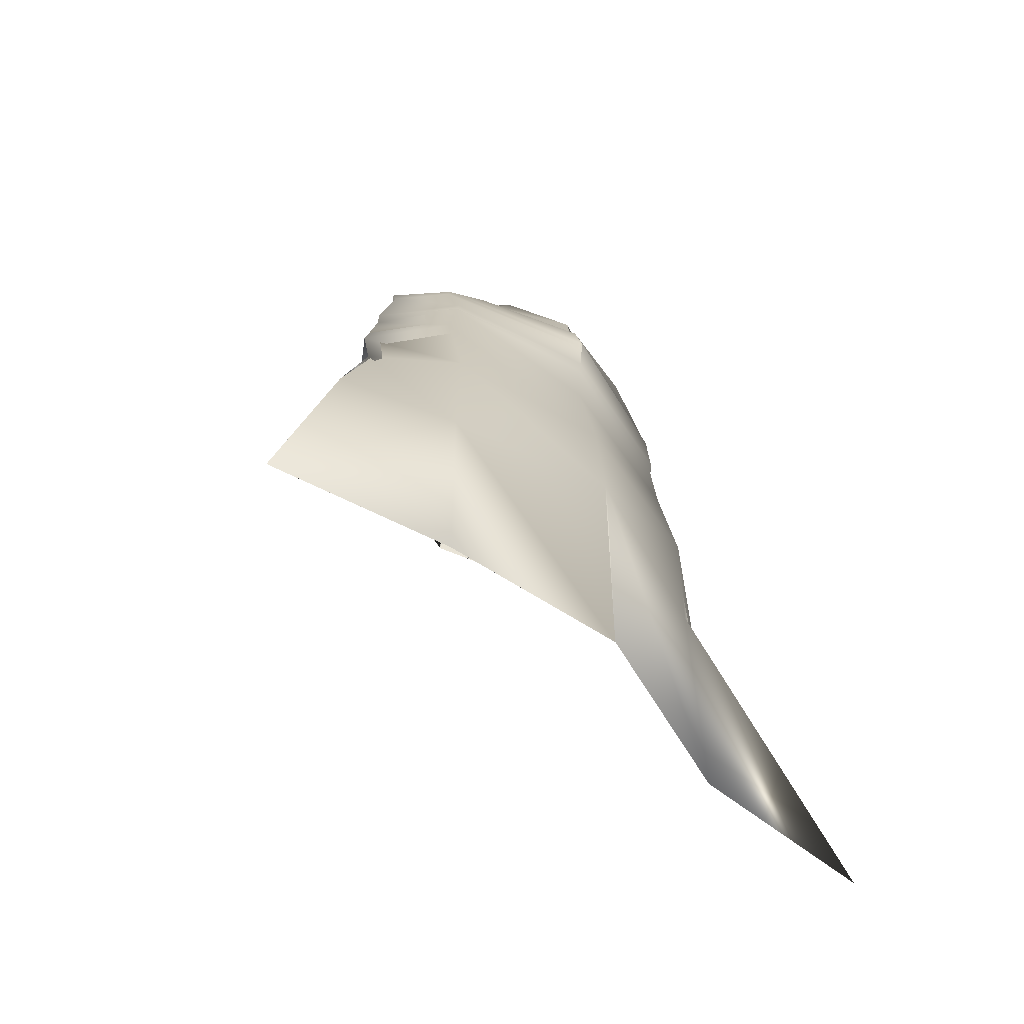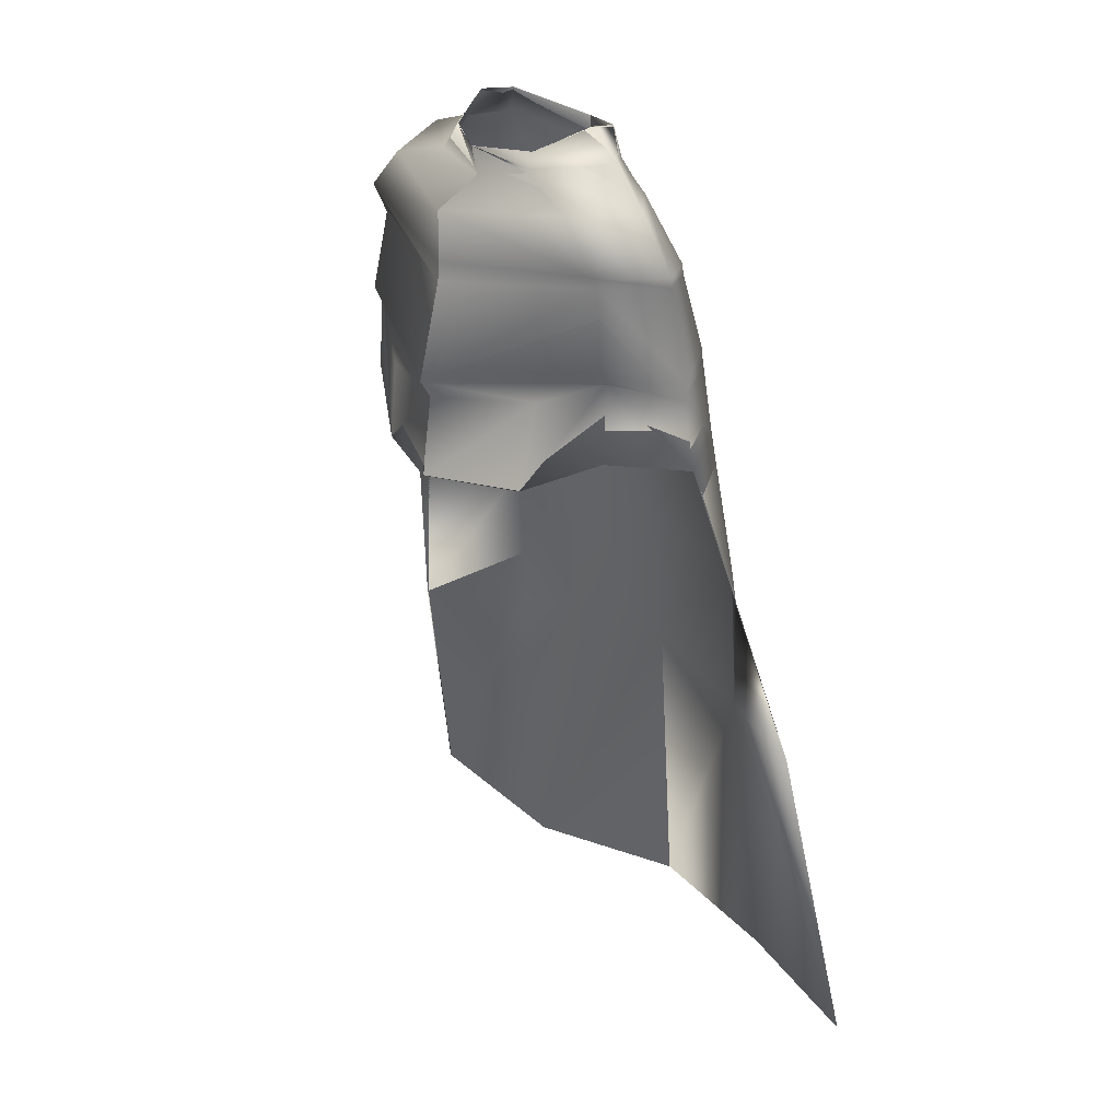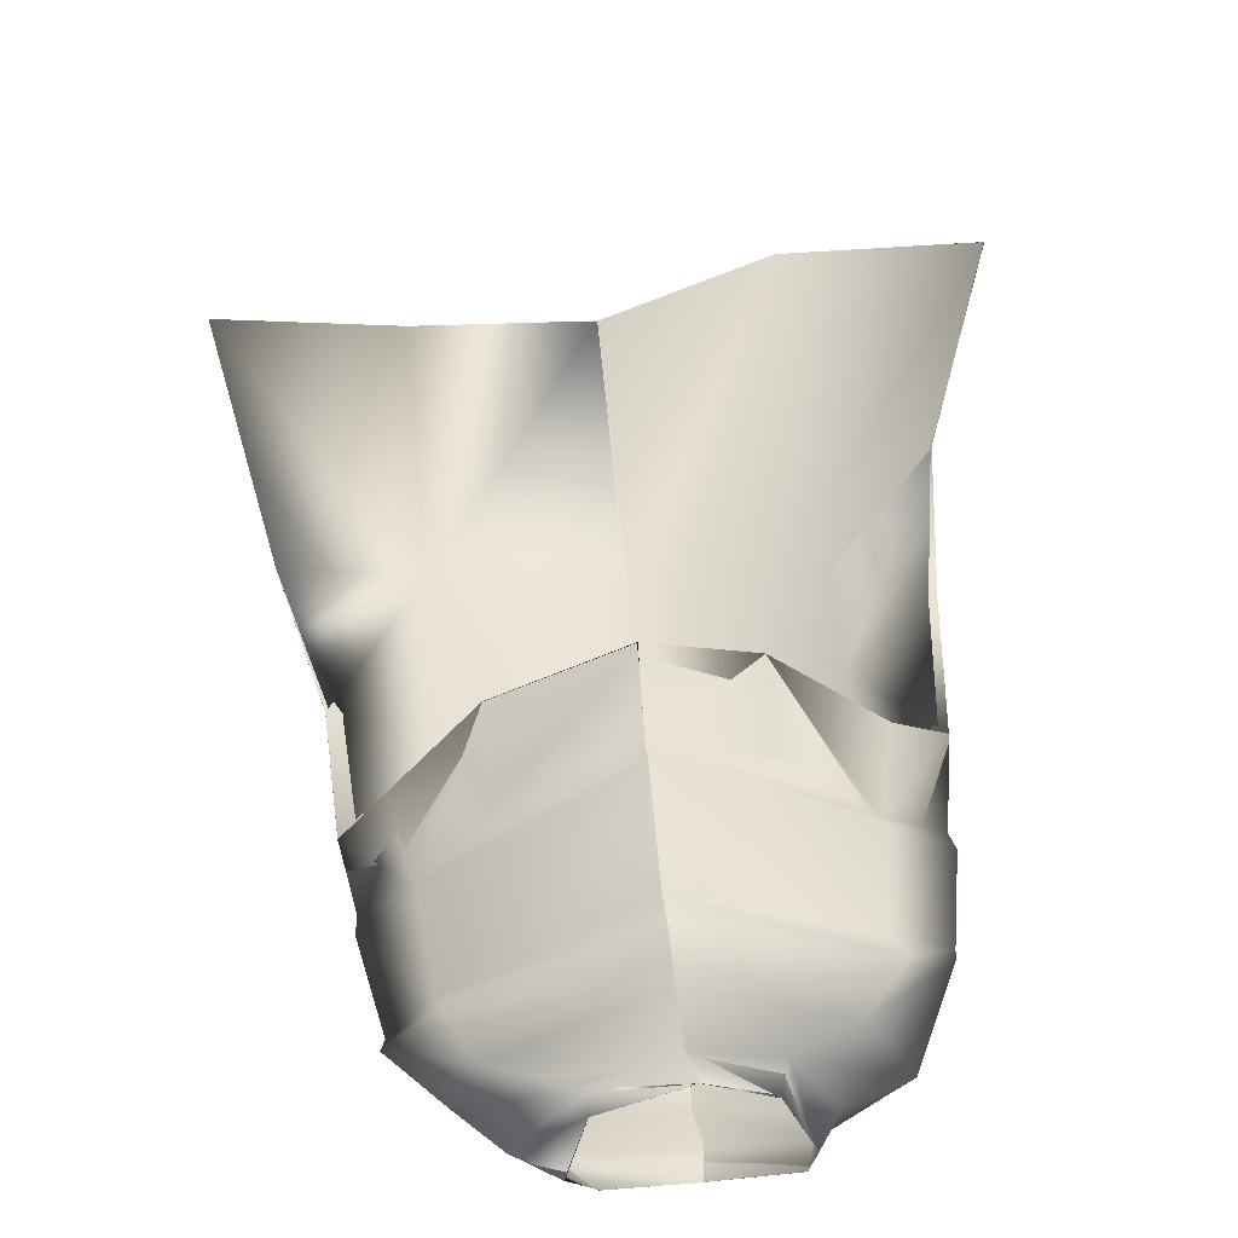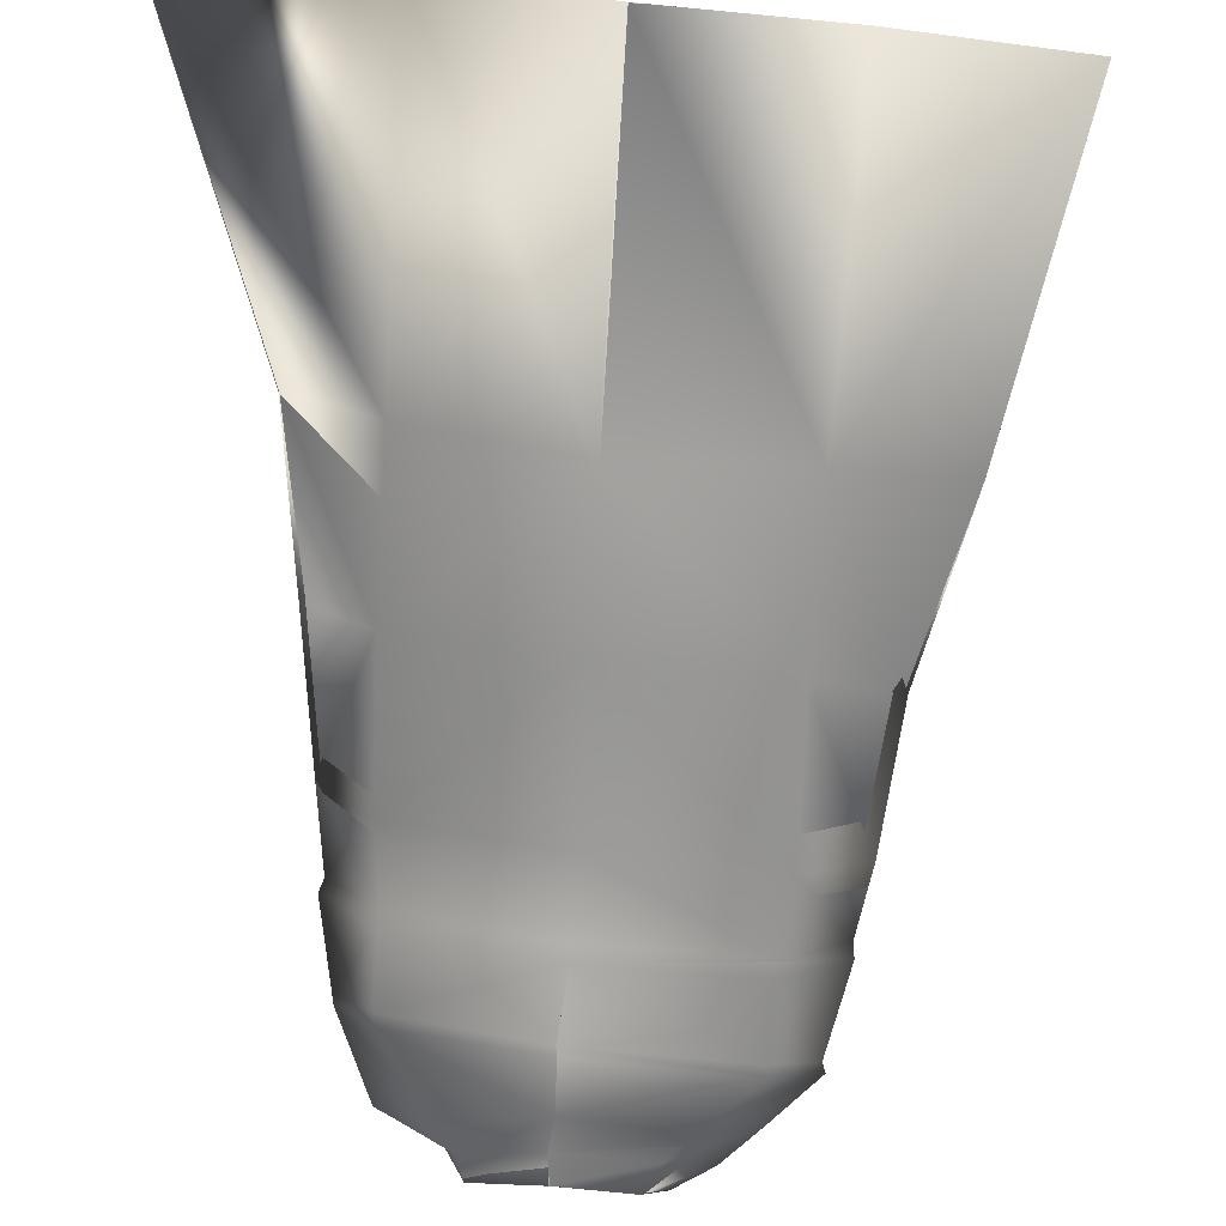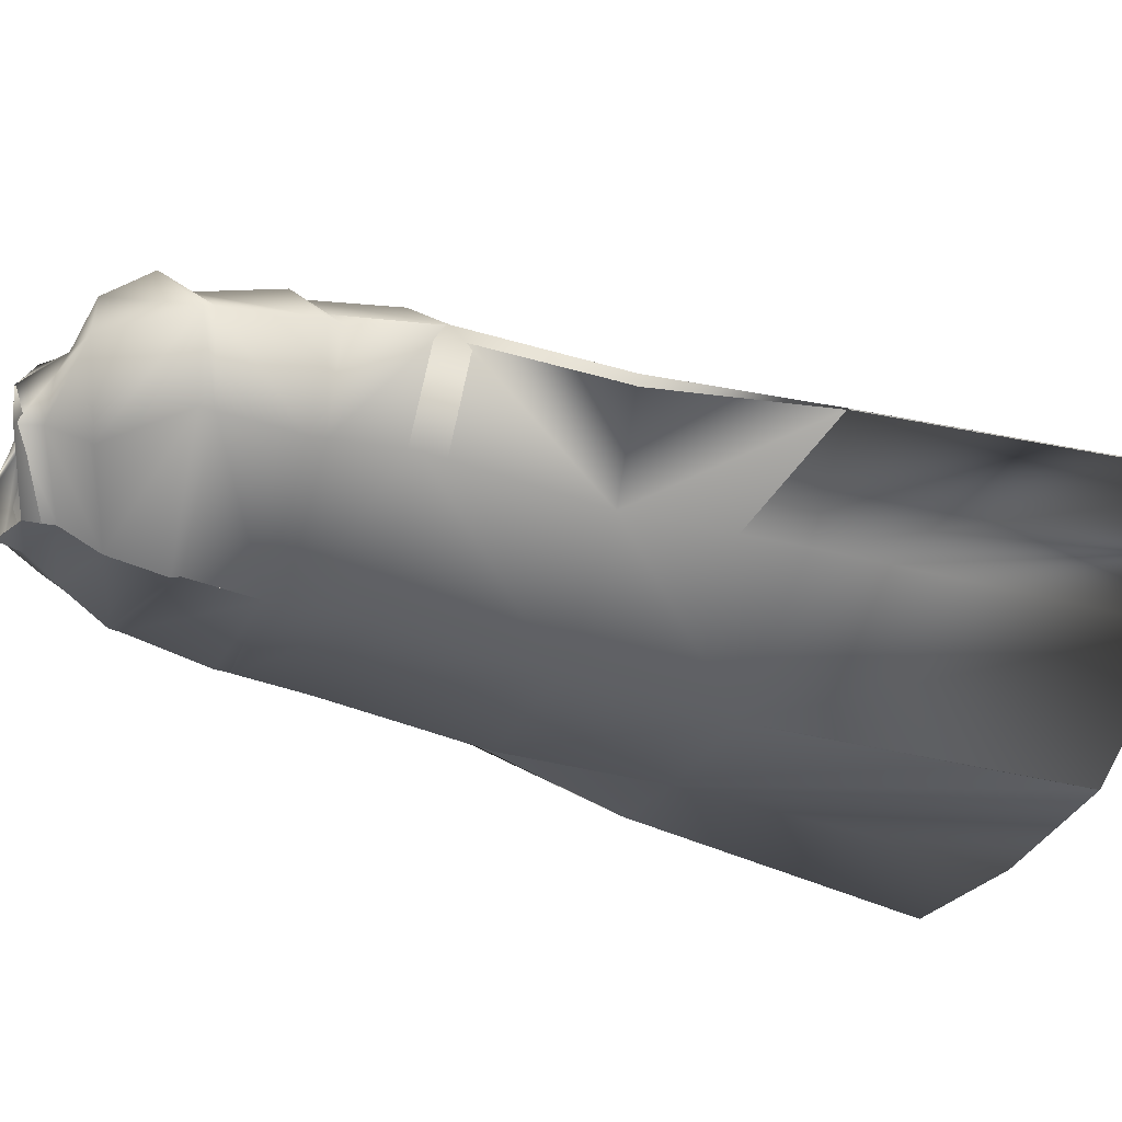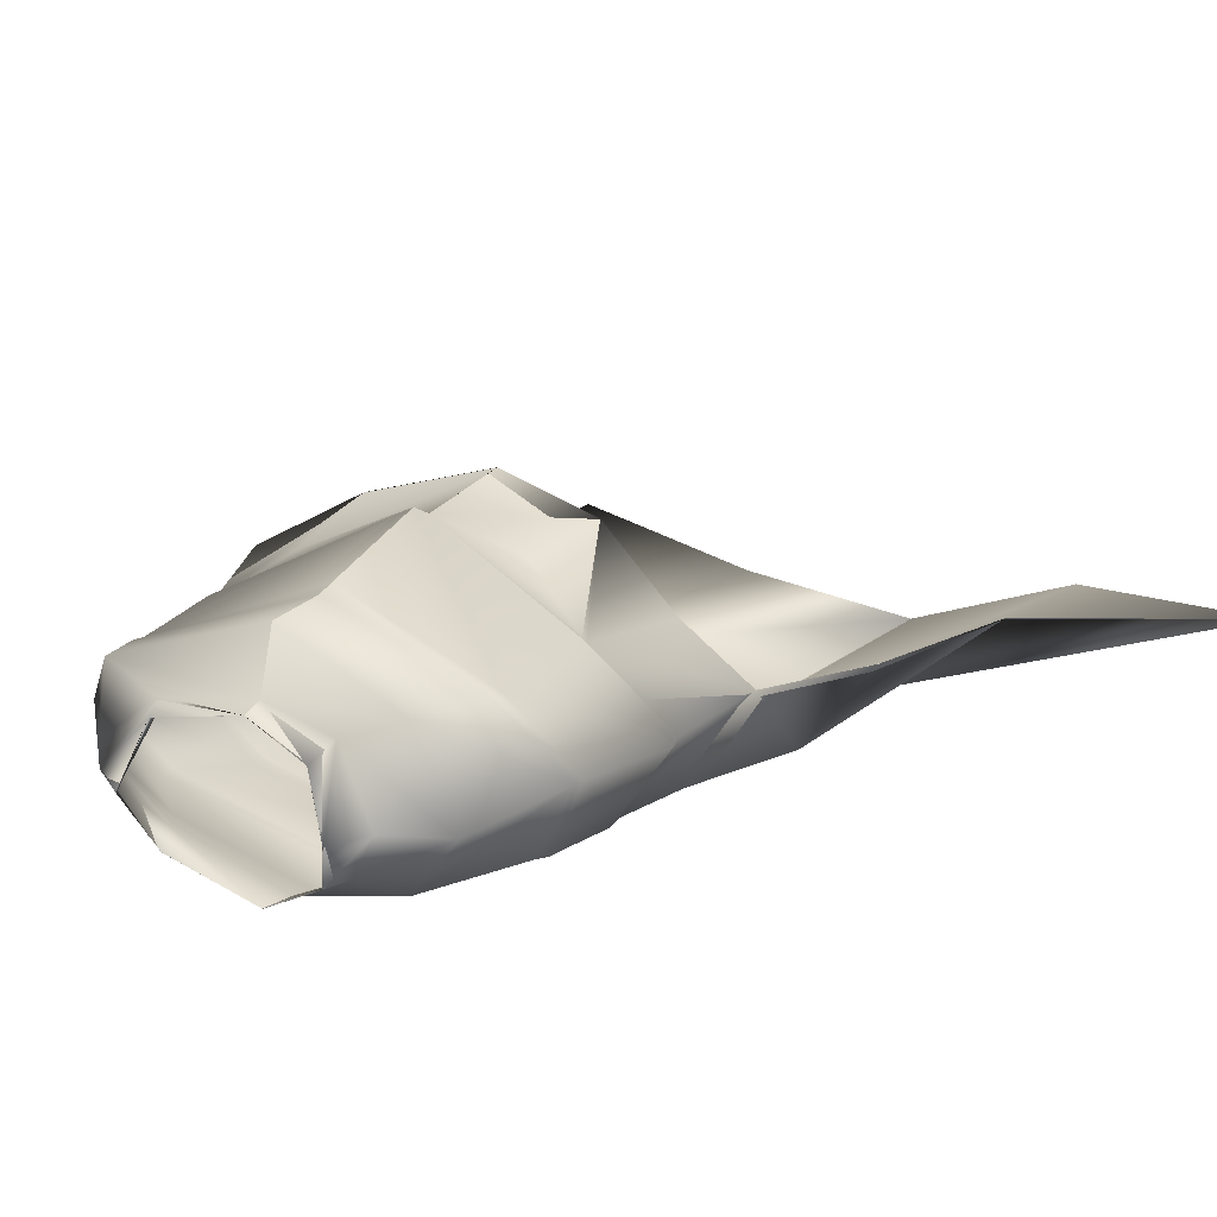
<metadata>
{"format":"obj","ext":"obj","renderer":"f3d","projection":"perspective","resolution":1024,"background":"white","views":[{"elev":-61.1,"azim":143.7,"up":"+Y"},{"elev":31.1,"azim":54.0,"up":"+Y"},{"elev":51.3,"azim":177.7,"up":"+Z"},{"elev":-76.5,"azim":-1.2,"up":"+Z"},{"elev":-35.3,"azim":-104.0,"up":"+Z"},{"elev":21.1,"azim":-143.9,"up":"+Z"}]}
</metadata>
<code>
o Capa_Stand_Cylinder.003
v 0.1347 2.532 -0.1188
v 0.1018 2.587 -0.127
v 0.2304 2.571 -0.04075
v 0.1523 2.618 -0.03822
v 0.1292 2.552 0.08884
v 0.1143 2.568 0.07122
v 0.1886 2.475 -0.1377
v 0.3061 2.5 -0.04185
v 0.2652 2.512 0.1028
v 0.3007 2.372 -0.1409
v 0.4058 2.406 -0.03309
v 0.3177 2.404 0.08151
v 0.3041 2.182 -0.1912
v 0.4441 2.2 -0.04808
v 0.3498 2.212 0.08333
v 0.3347 2.008 -0.2009
v 0.4728 2.033 -0.0432
v 0.3918 2.06 0.1099
v 0.3358 1.673 -0.2667
v 0.5038 1.723 -0.137
v 0.3516 1.337 -0.2786
v 0.5989 1.362 -0.2104
v 0.2481 1.967 0.1998
v 0.3235 2.384 0.07407
v 0.3991 2.383 -0.03812
v 0.3046 2.35 -0.1421
v 0.3514 2.199 0.0724
v 0.4414 2.169 -0.04229
v 0.3103 2.147 -0.1946
v 0.2359 2.139 0.1425
v 0.39 0.6804 -0.3448
v 0.7444 0.721 -0.2696
v 0.1358 2.534 -0.1216
v 0.1019 2.587 -0.1274
v 0.229 2.57 -0.03603
v 0.1513 2.617 -0.03996
v 0.1283 2.547 0.08984
v 0.1157 2.582 0.0711
v 0.1881 2.473 -0.1354
v 0.3056 2.499 -0.04242
v 0.2655 2.513 0.1037
v 0.3013 2.371 -0.1408
v 0.4056 2.406 -0.03319
v 0.3176 2.404 0.08156
v 0.3045 2.182 -0.1935
v 0.4445 2.2 -0.04784
v 0.3493 2.213 0.08222
v 0.3345 2.008 -0.2007
v 0.4724 2.033 -0.04322
v 0.3915 2.06 0.1097
v 0.3361 1.673 -0.2676
v 0.5035 1.723 -0.137
v 0.3523 1.337 -0.281
v 0.5989 1.362 -0.2104
v 0.2481 1.967 0.1997
v 0.3237 2.384 0.07463
v 0.399 2.384 -0.03812
v 0.3047 2.349 -0.1426
v 0.3517 2.2 0.07227
v 0.442 2.169 -0.04243
v 0.31 2.148 -0.1941
v 0.2399 2.14 0.1558
v 0.39 0.6804 -0.3448
v 0.7443 0.721 -0.2697
v -0.05164 2.491 -0.1883
v -0.04859 2.548 -0.1859
v -0.2005 2.532 -0.1018
v -0.1901 2.583 -0.1022
v -0.2385 2.528 -0.02748
v -0.202 2.59 -0.03323
v -0.16 2.507 0.08391
v -0.1487 2.557 0.05897
v -0.01835 2.502 0.1038
v -0.03667 2.554 0.1025
v -0.03957 2.412 -0.2242
v -0.2342 2.454 -0.1506
v -0.3469 2.485 -0.02215
v -0.2648 2.477 0.1263
v -0.00617 2.458 0.2025
v -0.03895 2.299 -0.2511
v -0.336 2.304 -0.124
v -0.4168 2.318 0.01599
v -0.3347 2.39 0.1415
v 1.7e-05 2.354 0.2071
v -0.02142 2.14 -0.2587
v -0.3314 2.126 -0.1453
v -0.4398 2.122 0.009467
v -0.3255 2.174 0.1559
v 0.01588 2.127 0.2686
v -0.01117 1.958 -0.2569
v -0.3379 1.947 -0.1473
v -0.4478 1.927 0.02913
v -0.3493 1.981 0.1353
v 0.02129 1.925 0.2731
v -0.002741 1.633 -0.3173
v -0.3305 1.622 -0.2017
v -0.4672 1.619 -0.02668
v 0.007958 1.318 -0.3511
v -0.3163 1.292 -0.208
v -0.4957 1.275 -0.05366
v -0.1647 1.918 0.2282
v -0.04023 2.282 -0.2468
v -0.3085 2.337 0.129
v -0.4181 2.299 0.01683
v -0.3387 2.277 -0.1298
v 0.004988 2.32 0.2144
v -0.01922 2.108 -0.2542
v 0.01778 2.09 0.2475
v -0.316 2.156 0.1446
v -0.4283 2.096 0.01236
v -0.3274 2.096 -0.1416
v -0.1594 2.057 0.2004
v 0.0369 0.6533 -0.3732
v -0.2899 0.6274 -0.2387
v -0.672 0.6325 -0.2177
v -0.05211 2.49 -0.1887
v -0.04737 2.548 -0.1857
v -0.2011 2.535 -0.1032
v -0.1901 2.582 -0.102
v -0.2395 2.528 -0.02786
v -0.2019 2.59 -0.03287
v -0.161 2.509 0.08506
v -0.1492 2.552 0.05825
v -0.01847 2.502 0.1043
v -0.03658 2.554 0.1027
v -0.03932 2.412 -0.2243
v -0.2352 2.454 -0.1498
v -0.3471 2.485 -0.01993
v -0.265 2.477 0.1266
v -0.00617 2.458 0.2008
v -0.03901 2.299 -0.251
v -0.3356 2.304 -0.1231
v -0.4169 2.318 0.01599
v -0.3353 2.39 0.1421
v 1.6e-05 2.354 0.2072
v -0.02155 2.14 -0.2588
v -0.3316 2.126 -0.1458
v -0.4408 2.123 0.008385
v -0.3249 2.174 0.1537
v 0.01589 2.127 0.2685
v -0.01119 1.959 -0.2567
v -0.3378 1.947 -0.1472
v -0.4477 1.927 0.02913
v -0.3492 1.981 0.1352
v 0.02119 1.925 0.2731
v -0.002864 1.633 -0.317
v -0.3304 1.622 -0.2028
v -0.4672 1.619 -0.02658
v 0.008015 1.319 -0.3511
v -0.3161 1.292 -0.2076
v -0.4957 1.275 -0.05369
v -0.1647 1.918 0.2281
v -0.04018 2.282 -0.2467
v -0.3088 2.337 0.1294
v -0.4184 2.3 0.01667
v -0.3392 2.277 -0.1282
v 0.004983 2.32 0.2143
v -0.01932 2.108 -0.2543
v 0.01789 2.09 0.2477
v -0.3162 2.156 0.1427
v -0.43 2.096 0.01108
v -0.3277 2.096 -0.1421
v -0.1618 2.083 0.2146
v 0.0369 0.6533 -0.3732
v -0.2899 0.6275 -0.2387
v -0.672 0.6325 -0.2177
f 65 1 66
f 1 3 2
f 3 5 6
f 5 73 74
f 5 9 73
f 3 8 5
f 1 7 8
f 65 75 7
f 9 12 79
f 8 11 9
f 7 10 11
f 75 80 10
f 24 15 89
f 25 14 24
f 26 13 25
f 102 85 26
f 30 23 94
f 28 17 27
f 29 16 28
f 107 90 29
f 16 19 17
f 90 95 16
f 19 21 20
f 95 98 19
f 27 18 23
f 11 25 12
f 10 26 11
f 80 102 10
f 12 24 84
f 14 28 15
f 13 29 14
f 85 107 29
f 89 30 108
f 22 21 32
f 21 98 113
f 116 117 33
f 33 34 35
f 35 36 38
f 37 38 125
f 37 124 41
f 35 37 40
f 33 35 40
f 116 33 39
f 41 130 44
f 40 41 43
f 39 40 43
f 126 39 42
f 56 157 140
f 57 56 46
f 58 57 45
f 153 58 136
f 62 159 145
f 60 59 49
f 61 60 48
f 158 61 141
f 48 49 51
f 141 48 146
f 51 52 53
f 146 51 149
f 59 62 55
f 43 44 57
f 42 43 58
f 131 42 153
f 44 135 56
f 46 47 60
f 45 46 61
f 136 45 61
f 140 159 62
f 54 64 53
f 53 63 164
f 6 74 38
f 94 23 55
f 32 31 63
f 2 4 34
f 66 2 34
f 4 6 38
f 18 17 50
f 17 20 52
f 22 32 54
f 31 113 63
f 23 18 50
f 20 22 52
f 65 66 68
f 67 68 69
f 69 70 71
f 71 72 73
f 71 73 78
f 69 71 77
f 67 69 77
f 65 67 75
f 78 79 83
f 77 78 82
f 76 77 82
f 75 76 81
f 103 106 89
f 104 103 87
f 105 104 86
f 102 105 85
f 112 108 101
f 110 109 92
f 111 110 92
f 107 111 91
f 91 92 96
f 90 91 95
f 96 97 100
f 95 96 98
f 109 112 101
f 82 83 104
f 81 82 105
f 80 81 105
f 83 84 106
f 87 88 110
f 86 87 111
f 85 86 107
f 109 108 112
f 100 115 99
f 99 114 98
f 116 118 119
f 118 120 119
f 120 122 121
f 122 124 123
f 122 129 124
f 120 128 122
f 118 127 128
f 116 126 118
f 129 134 130
f 128 133 129
f 127 132 133
f 126 131 132
f 154 139 140
f 155 138 154
f 156 137 155
f 153 136 156
f 163 152 159
f 161 143 160
f 162 142 143
f 158 141 142
f 142 147 143
f 141 146 142
f 147 150 151
f 146 149 147
f 160 144 152
f 133 155 134
f 132 156 133
f 131 153 156
f 134 154 157
f 138 161 139
f 137 162 138
f 136 158 137
f 160 163 159
f 151 150 166
f 150 149 165
f 72 123 74
f 89 140 159
f 94 145 152
f 73 124 130
f 115 166 165
f 102 153 80
f 68 119 121
f 79 130 84
f 106 157 89
f 66 117 68
f 74 125 124
f 85 136 102
f 113 164 149
f 70 121 72
f 93 144 92
f 92 143 97
f 100 151 166
f 75 126 116
f 114 165 164
f 108 159 94
f 101 152 144
f 80 131 75
f 97 148 100
f 65 116 117
f 84 135 157
f 1 2 66
f 3 4 2
f 4 3 6
f 6 5 74
f 9 79 73
f 8 9 5
f 3 1 8
f 1 65 7
f 12 84 79
f 11 12 9
f 8 7 11
f 7 75 10
f 106 24 89
f 14 15 24
f 13 14 25
f 85 13 26
f 108 30 94
f 17 18 27
f 16 17 28
f 90 16 29
f 19 20 17
f 95 19 16
f 21 22 20
f 98 21 19
f 30 27 23
f 25 24 12
f 26 25 11
f 102 26 10
f 24 106 84
f 28 27 15
f 29 28 14
f 13 85 29
f 15 27 89
f 27 30 89
f 21 31 32
f 31 21 113
f 117 34 33
f 34 36 35
f 37 35 38
f 124 37 125
f 124 130 41
f 37 41 40
f 39 33 40
f 126 116 39
f 130 135 44
f 41 44 43
f 42 39 43
f 131 126 42
f 47 56 140
f 56 47 46
f 57 46 45
f 58 45 136
f 55 62 145
f 59 50 49
f 60 49 48
f 61 48 141
f 49 52 51
f 48 51 146
f 52 54 53
f 51 53 149
f 50 59 55
f 44 56 57
f 43 57 58
f 42 58 153
f 135 157 56
f 47 59 60
f 46 60 61
f 158 136 61
f 47 140 59
f 140 62 59
f 64 63 53
f 149 53 164
f 74 125 38
f 145 94 55
f 64 32 63
f 4 36 34
f 117 66 34
f 36 4 38
f 17 49 50
f 49 17 52
f 32 64 54
f 113 164 63
f 55 23 50
f 22 54 52
f 67 65 68
f 68 70 69
f 70 72 71
f 72 74 73
f 73 79 78
f 71 78 77
f 76 67 77
f 67 76 75
f 79 84 83
f 78 83 82
f 81 76 82
f 80 75 81
f 88 103 89
f 103 88 87
f 104 87 86
f 105 86 85
f 108 94 101
f 109 93 92
f 91 111 92
f 90 107 91
f 92 97 96
f 91 96 95
f 99 96 100
f 96 99 98
f 93 109 101
f 83 103 104
f 82 104 105
f 102 80 105
f 103 83 106
f 88 109 110
f 87 110 111
f 86 111 107
f 88 89 108
f 109 88 108
f 115 114 99
f 114 113 98
f 117 116 119
f 120 121 119
f 122 123 121
f 124 125 123
f 129 130 124
f 128 129 122
f 120 118 128
f 126 127 118
f 134 135 130
f 133 134 129
f 128 127 133
f 127 126 132
f 157 154 140
f 138 139 154
f 137 138 155
f 136 137 156
f 152 145 159
f 143 144 160
f 161 162 143
f 162 158 142
f 147 148 143
f 146 147 142
f 148 147 151
f 149 150 147
f 163 160 152
f 155 154 134
f 156 155 133
f 132 131 156
f 135 134 157
f 161 160 139
f 162 161 138
f 158 162 137
f 139 160 159
f 140 139 159
f 150 165 166
f 149 164 165
f 123 125 74
f 108 89 159
f 101 94 152
f 79 73 130
f 114 115 165
f 153 131 80
f 70 68 121
f 130 135 84
f 157 140 89
f 117 119 68
f 73 74 124
f 136 153 102
f 98 113 149
f 121 123 72
f 144 143 92
f 143 148 97
f 115 100 166
f 65 75 116
f 113 114 164
f 159 145 94
f 93 101 144
f 131 126 75
f 148 151 100
f 66 65 117
f 106 84 157

</code>
